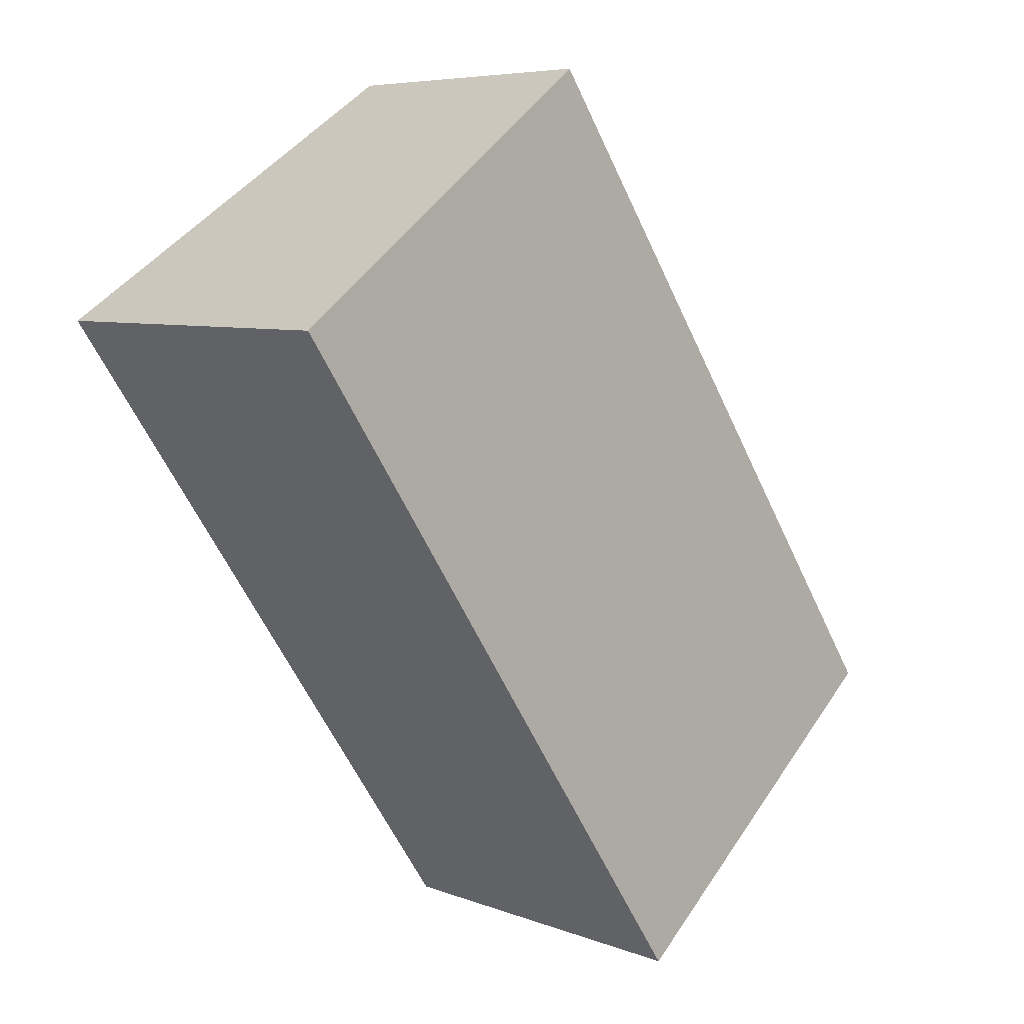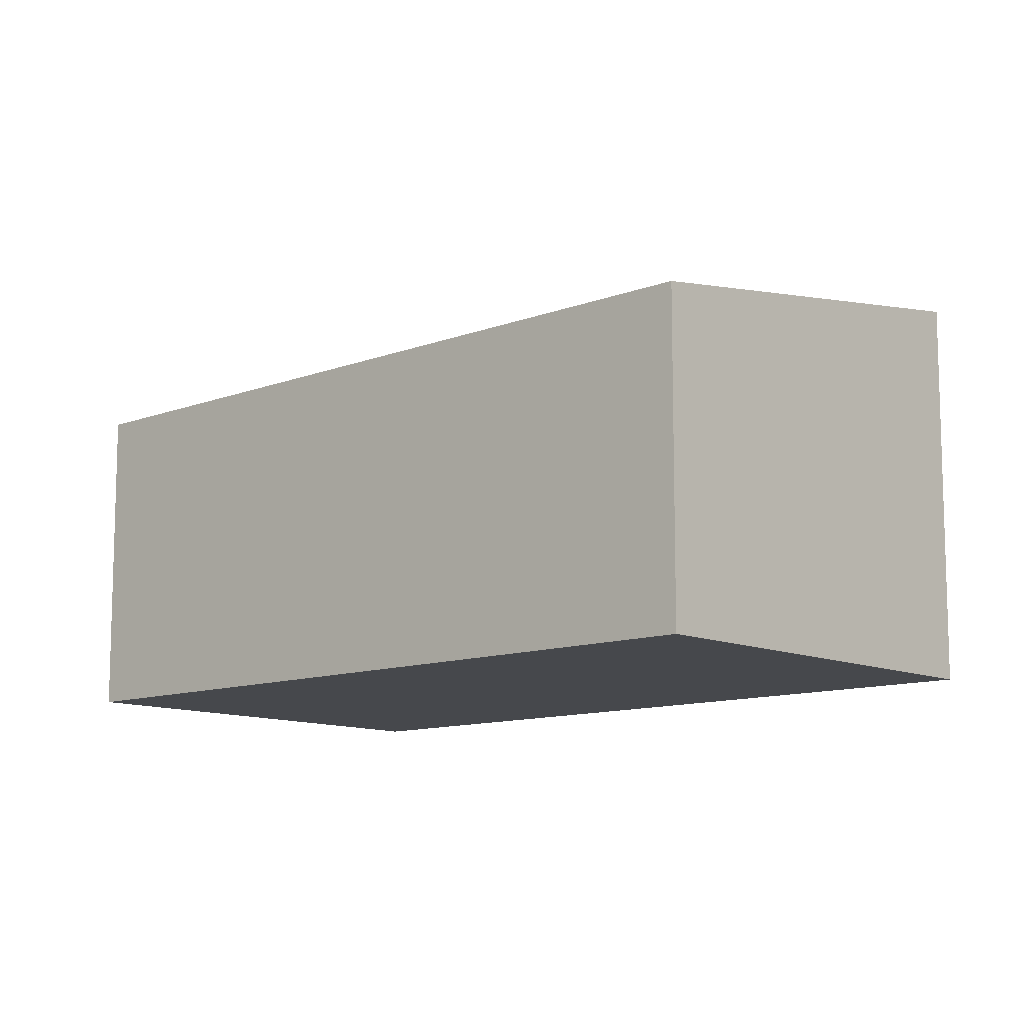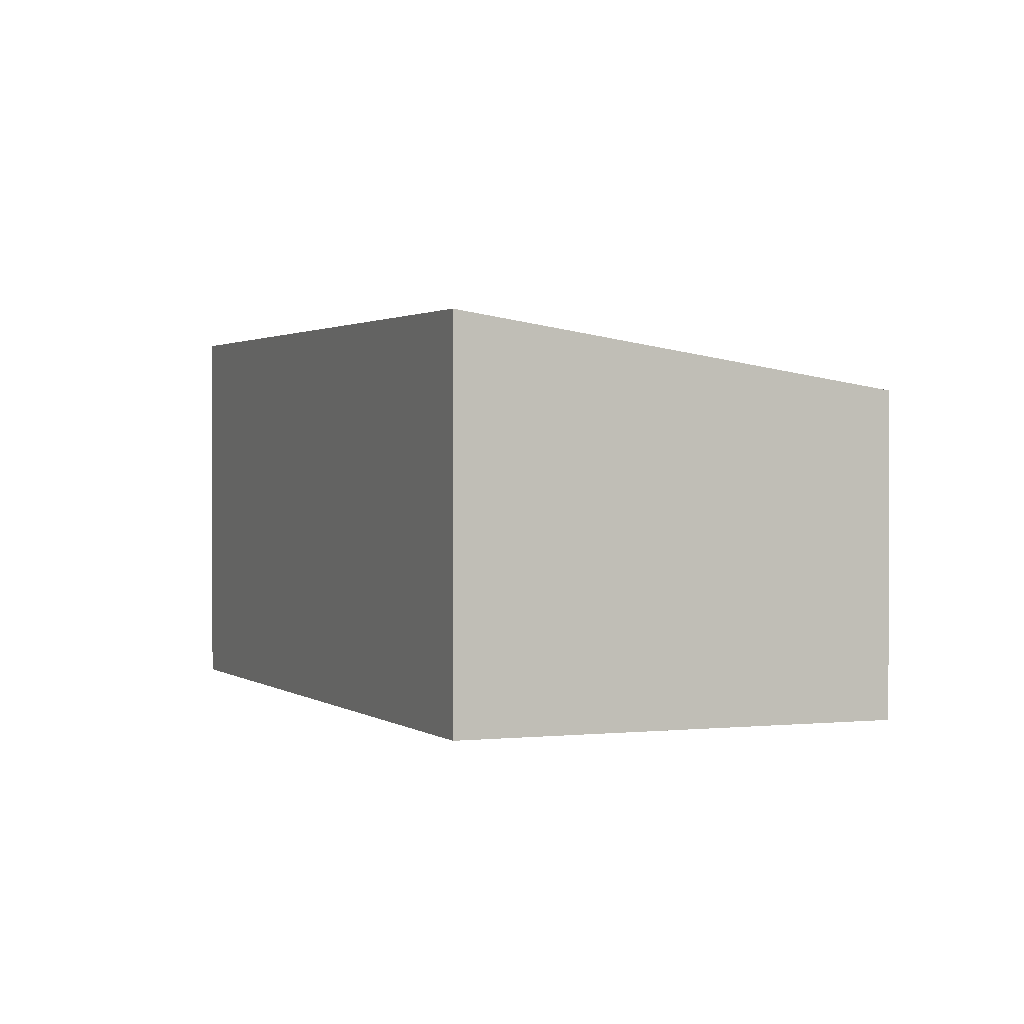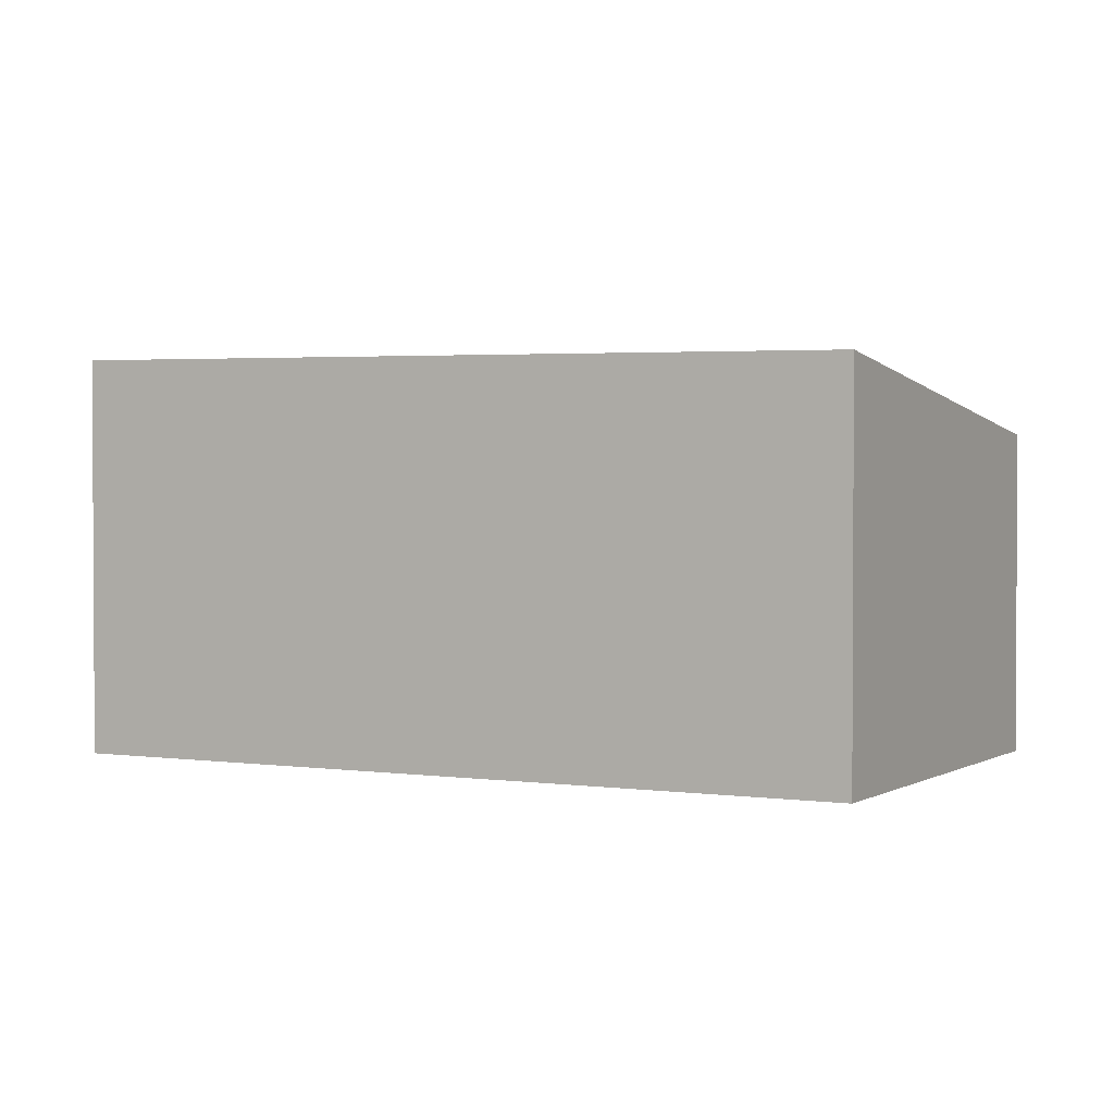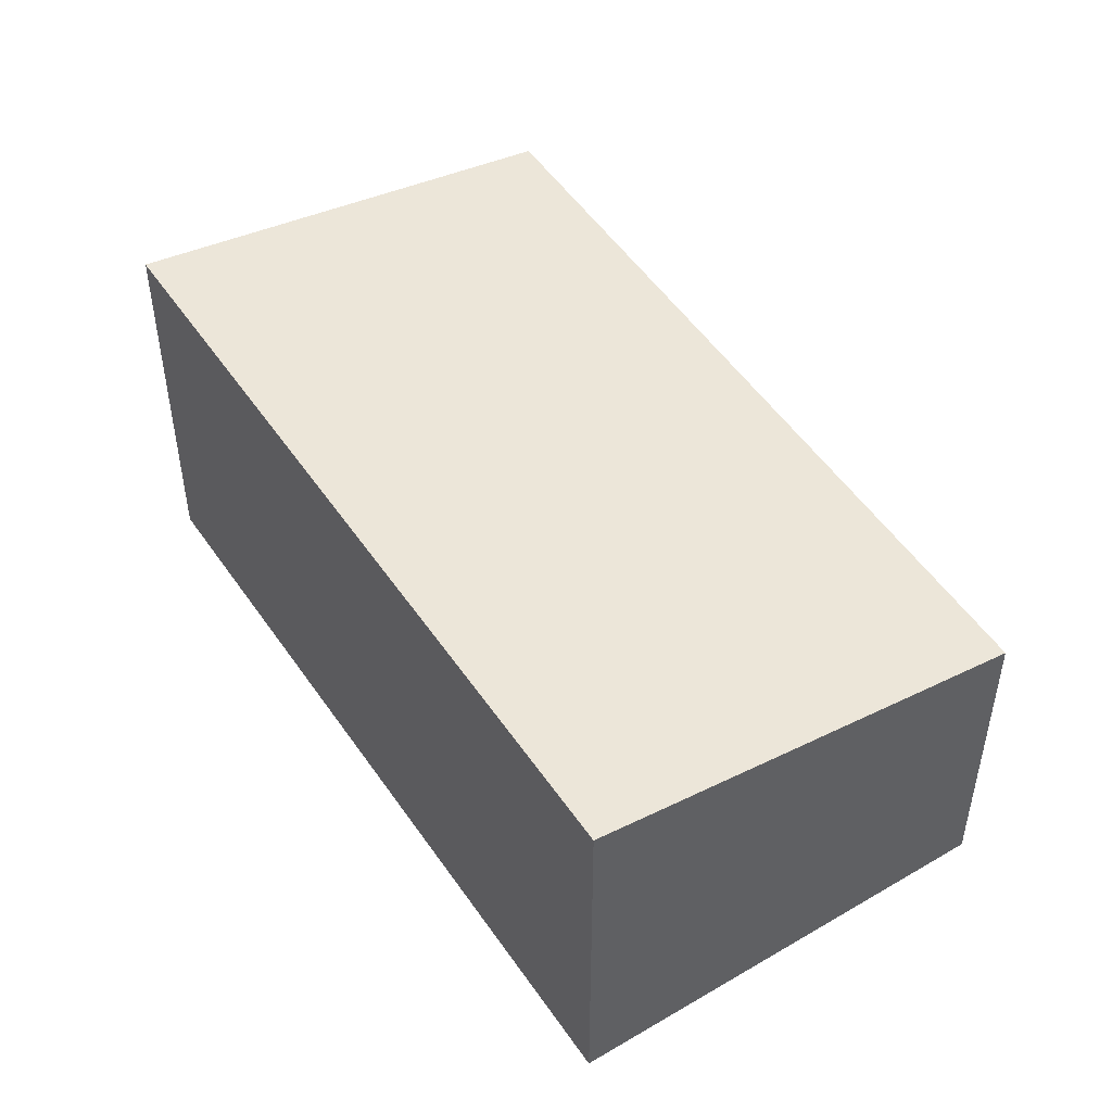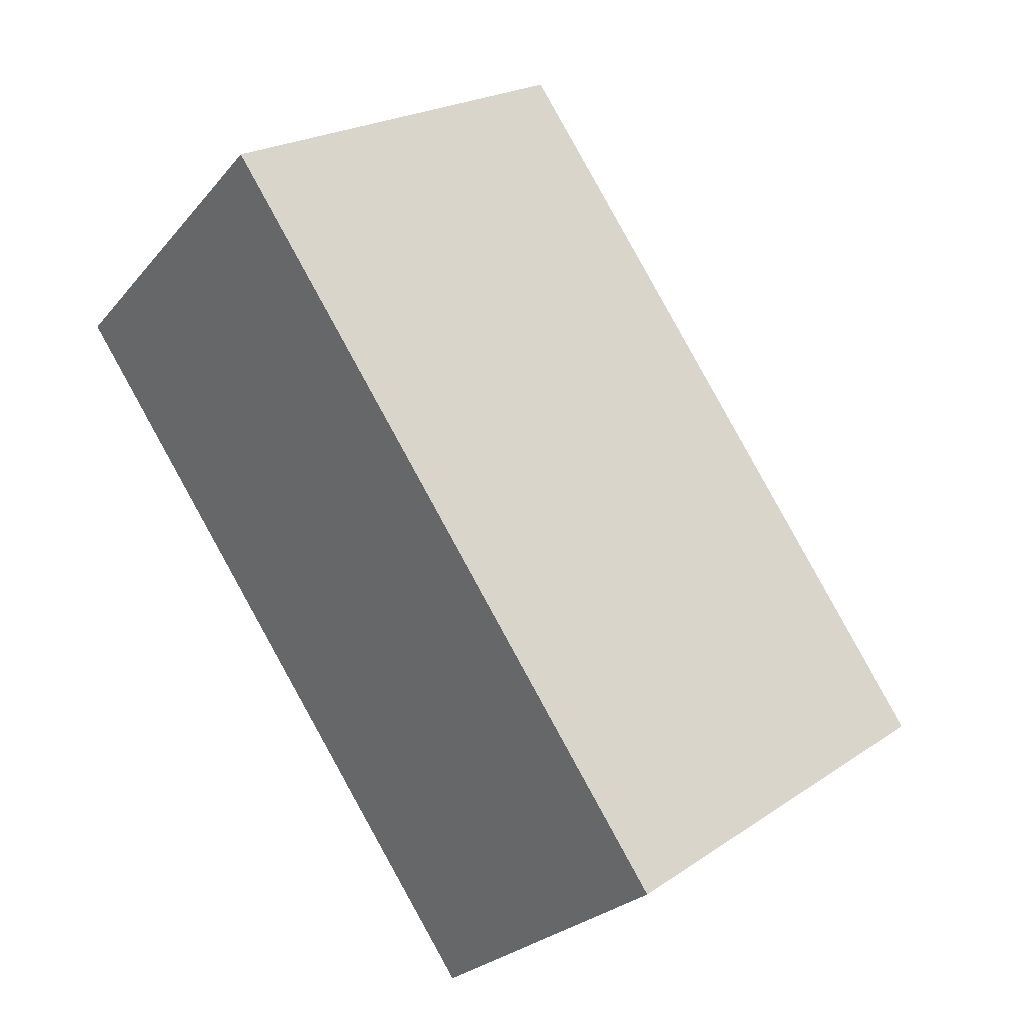
<metadata>
{"format":"obj","ext":"obj","renderer":"f3d","projection":"perspective","resolution":1024,"background":"white","views":[{"elev":6.4,"azim":-41.3,"up":"+Y"},{"elev":-11.1,"azim":166.2,"up":"+Z"},{"elev":1.0,"azim":11.3,"up":"+Z"},{"elev":2.0,"azim":-28.1,"up":"+Z"},{"elev":50.5,"azim":0.9,"up":"+Z"},{"elev":-24.6,"azim":-29.6,"up":"+Y"}]}
</metadata>
<code>
v 360.7 -364.2 1.959
v 358.4 -360.8 1.996
v 360.3 -359.6 1.655
v 362.6 -363 1.62
v 358.4 -360.9 1.996
v 360.4 -359.6 1.655
v 362.6 -362.9 1.62
v 360.7 -364.2 1.96
v 360.7 -364.2 1.953
v 360.8 -364.2 1.952
v 358.5 -360.8 1.987
v 358.5 -360.8 1.988
v 360.7 -364.2 1.96
v 360.7 -364.2 1.959
v 360.7 -364.2 0
v 360.7 -364.2 -2.22e-16
v 358.5 -360.8 1.988
v 358.4 -360.8 1.996
v 358.4 -360.8 0
v 358.5 -360.8 2.22e-16
v 360.4 -359.6 1.655
v 360.3 -359.6 1.655
v 360.3 -359.6 0
v 360.4 -359.6 0
v 360.8 -364.2 1.952
v 362.6 -363 1.62
v 362.6 -363 0
v 360.8 -364.2 0
v 358.4 -360.8 1.996
v 358.4 -360.9 1.996
v 358.4 -360.9 0
v 358.4 -360.8 0
v 362.6 -362.9 1.62
v 360.4 -359.6 1.655
v 360.4 -359.6 0
v 362.6 -362.9 0
v 362.6 -363 1.62
v 362.6 -362.9 1.62
v 362.6 -362.9 0
v 362.6 -363 0
v 358.4 -360.9 1.996
v 360.7 -364.2 1.96
v 360.7 -364.2 -2.22e-16
v 358.4 -360.9 0
v 360.7 -364.2 1.959
v 360.8 -364.2 1.952
v 360.8 -364.2 0
v 360.7 -364.2 0
v 360.3 -359.6 1.655
v 358.5 -360.8 1.988
v 358.5 -360.8 2.22e-16
v 360.3 -359.6 0
v 360.7 -364.2 0
v 358.4 -360.8 0
v 360.3 -359.6 0
v 362.6 -363 0
f 9 8 5 11
f 11 5 2 12
f 10 1 8 9
f 9 7 4 10
f 11 6 7 9
f 12 3 6 11
f 14 15 16 13
f 18 19 20 17
f 22 23 24 21
f 26 27 28 25
f 30 31 32 29
f 34 35 36 33
f 38 39 40 37
f 42 43 44 41
f 46 47 48 45
f 50 51 52 49
f 54 55 56 53

</code>
